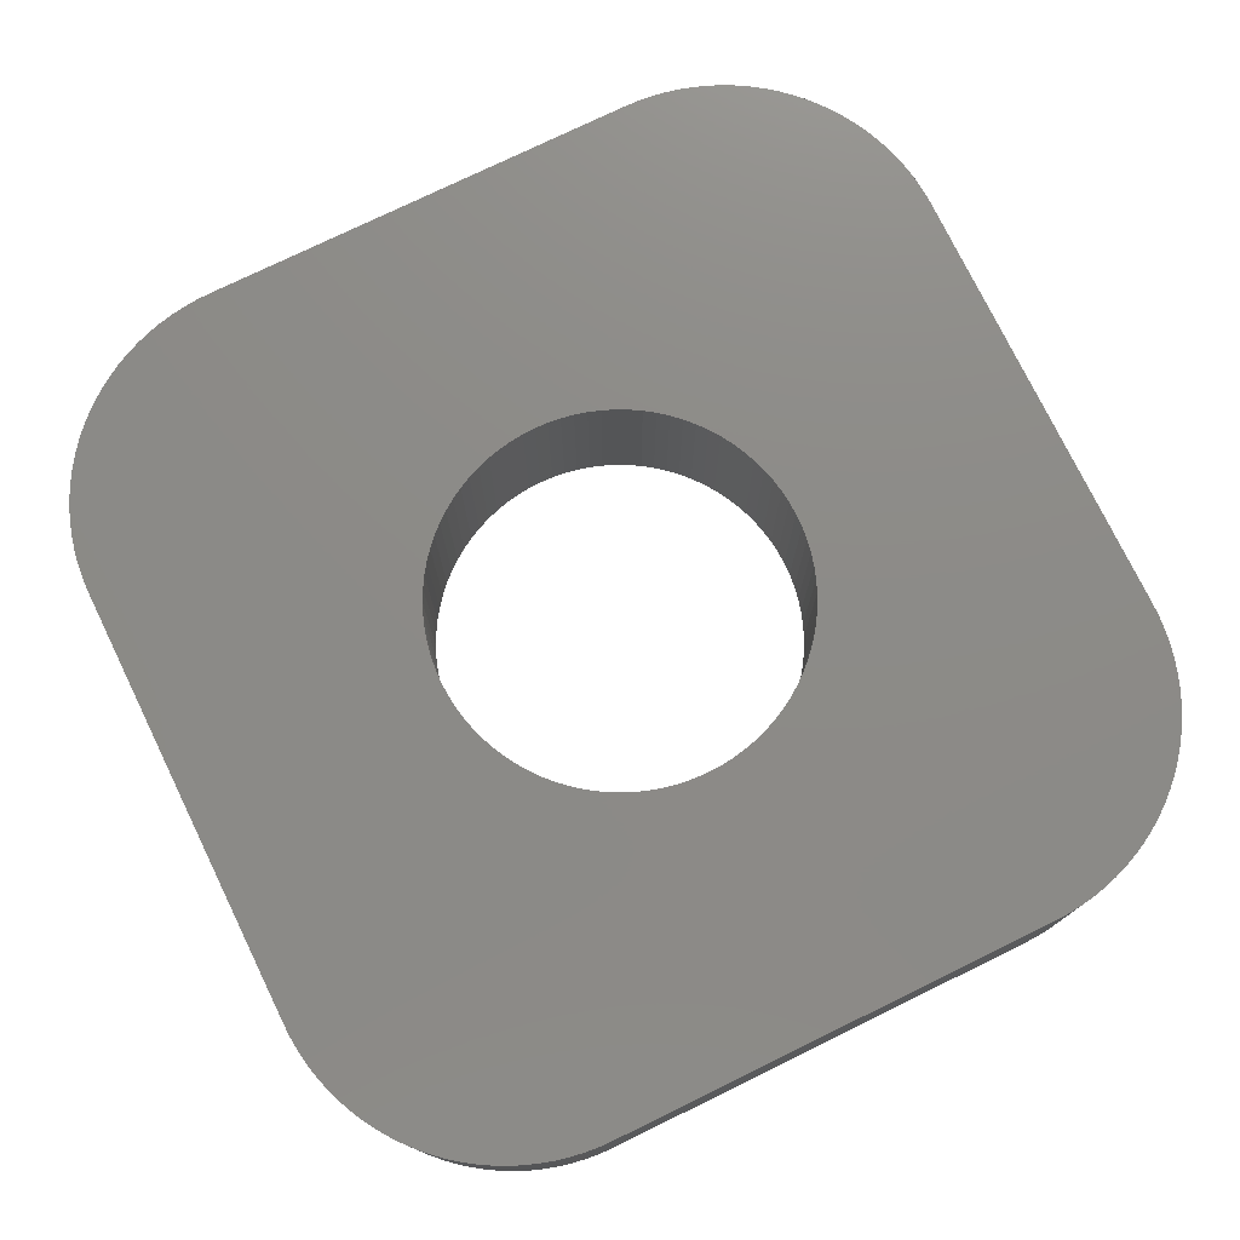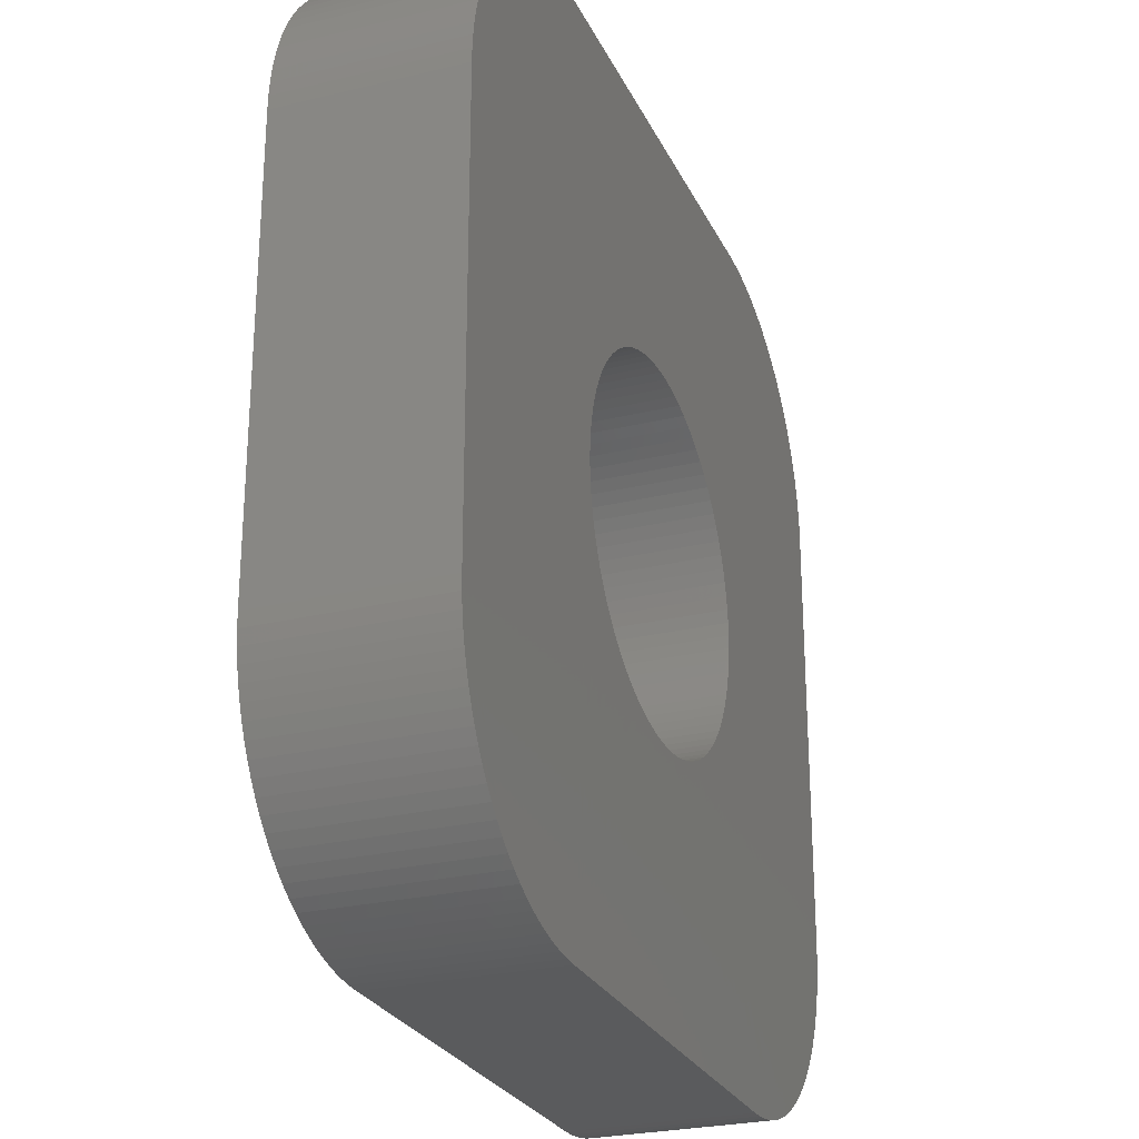
<metadata>
{"format":"stl","ext":"stl","renderer":"f3d","projection":"perspective","resolution":1024,"background":"white","views":[{"elev":76.3,"azim":154.0,"up":"+Z"},{"elev":-26.2,"azim":-69.0,"up":"+Y"}]}
</metadata>
<code>
# stl→obj: 382 verts, 768 faces
v -1350 646.4 -715.1
v -1350 646.4 -725.1
v -1349 646.4 -715.1
v -1351 646.3 -725.1
v -1351 646.3 -715.1
v -1351 646.2 -725.1
v -1351 646.2 -715.1
v -1352 646 -725.1
v -1352 646 -715.1
v -1353 645.8 -725.1
v -1353 645.8 -715.1
v -1353 645.5 -725.1
v -1353 645.5 -715.1
v -1354 645.2 -725.1
v -1354 645.2 -715.1
v -1355 644.8 -725.1
v -1355 644.8 -715.1
v -1355 644.4 -725.1
v -1355 644.4 -715.1
v -1356 643.9 -725.1
v -1356 643.9 -715.1
v -1356 643.4 -725.1
v -1356 643.4 -715.1
v -1357 642.9 -725.1
v -1357 642.9 -715.1
v -1357 642.3 -725.1
v -1357 642.3 -715.1
v -1358 641.7 -725.1
v -1358 641.7 -715.1
v -1358 641 -725.1
v -1358 641 -715.1
v -1359 640.4 -725.1
v -1359 640.4 -715.1
v -1359 639.7 -725.1
v -1359 639.7 -715.1
v -1359 639 -725.1
v -1359 639 -715.1
v -1359 638.3 -725.1
v -1359 638.3 -715.1
v -1359 637.5 -725.1
v -1359 637.5 -715.1
v -1359 636.8 -725.1
v -1359 636.8 -715.1
v -1360 636.1 -725.1
v -1360 636.1 -715.1
v -1359 635.3 -725.1
v -1359 635.3 -715.1
v -1359 634.6 -725.1
v -1359 634.6 -715.1
v -1359 633.9 -725.1
v -1359 633.9 -715.1
v -1359 633.1 -725.1
v -1359 633.1 -715.1
v -1359 632.4 -725.1
v -1359 632.4 -715.1
v -1359 631.8 -725.1
v -1359 631.8 -715.1
v -1358 631.1 -725.1
v -1358 631.1 -715.1
v -1358 630.5 -725.1
v -1358 630.5 -715.1
v -1357 629.8 -725.1
v -1357 629.8 -715.1
v -1357 629.3 -725.1
v -1357 629.3 -715.1
v -1356 628.7 -725.1
v -1356 628.7 -715.1
v -1356 628.2 -725.1
v -1356 628.2 -715.1
v -1355 627.8 -725.1
v -1355 627.8 -715.1
v -1355 627.3 -725.1
v -1355 627.3 -715.1
v -1354 627 -725.1
v -1354 627 -715.1
v -1353 626.6 -725.1
v -1353 626.6 -715.1
v -1353 626.3 -725.1
v -1353 626.3 -715.1
v -1352 626.1 -725.1
v -1352 626.1 -715.1
v -1351 625.9 -725.1
v -1351 625.9 -715.1
v -1351 625.8 -725.1
v -1351 625.8 -715.1
v -1350 625.7 -725.1
v -1350 625.7 -715.1
v -1349 625.7 -725.1
v -1349 625.7 -715.1
v -1348 625.7 -725.1
v -1348 625.7 -715.1
v -1348 625.8 -725.1
v -1348 625.8 -715.1
v -1347 625.9 -725.1
v -1347 625.9 -715.1
v -1346 626.1 -725.1
v -1346 626.1 -715.1
v -1346 626.3 -725.1
v -1346 626.3 -715.1
v -1345 626.6 -725.1
v -1345 626.6 -715.1
v -1344 627 -725.1
v -1344 627 -715.1
v -1344 627.3 -725.1
v -1344 627.3 -715.1
v -1343 627.8 -725.1
v -1343 627.8 -715.1
v -1342 628.2 -725.1
v -1342 628.2 -715.1
v -1342 628.7 -725.1
v -1342 628.7 -715.1
v -1341 629.3 -725.1
v -1341 629.3 -715.1
v -1341 629.8 -725.1
v -1341 629.8 -715.1
v -1340 630.5 -725.1
v -1340 630.5 -715.1
v -1340 631.1 -725.1
v -1340 631.1 -715.1
v -1340 631.8 -725.1
v -1340 631.8 -715.1
v -1339 632.4 -725.1
v -1339 632.4 -715.1
v -1339 633.1 -725.1
v -1339 633.1 -715.1
v -1339 633.9 -725.1
v -1339 633.9 -715.1
v -1339 634.6 -725.1
v -1339 634.6 -715.1
v -1339 635.3 -725.1
v -1339 635.3 -715.1
v -1339 636.1 -725.1
v -1339 636.1 -715.1
v -1339 636.8 -725.1
v -1339 636.8 -715.1
v -1339 637.5 -725.1
v -1339 637.5 -715.1
v -1339 638.3 -725.1
v -1339 638.3 -715.1
v -1339 639 -725.1
v -1339 639 -715.1
v -1339 639.7 -725.1
v -1339 639.7 -715.1
v -1340 640.4 -725.1
v -1340 640.4 -715.1
v -1340 641 -725.1
v -1340 641 -715.1
v -1340 641.7 -725.1
v -1340 641.7 -715.1
v -1341 642.3 -725.1
v -1341 642.3 -715.1
v -1341 642.9 -725.1
v -1341 642.9 -715.1
v -1342 643.4 -725.1
v -1342 643.4 -715.1
v -1342 643.9 -725.1
v -1342 643.9 -715.1
v -1343 644.4 -725.1
v -1343 644.4 -715.1
v -1344 644.8 -725.1
v -1344 644.8 -715.1
v -1344 645.2 -725.1
v -1344 645.2 -715.1
v -1345 645.5 -725.1
v -1345 645.5 -715.1
v -1346 645.8 -725.1
v -1346 645.8 -715.1
v -1346 646 -725.1
v -1346 646 -715.1
v -1347 646.2 -725.1
v -1347 646.2 -715.1
v -1348 646.3 -725.1
v -1348 646.3 -715.1
v -1348 646.4 -725.1
v -1348 646.4 -715.1
v -1349 646.4 -725.1
v -1362 661.1 -715.1
v -1362 661.1 -725.1
v -1362 661 -715.1
v -1362 661 -725.1
v -1363 661 -725.1
v -1363 661 -715.1
v -1364 660.8 -725.1
v -1364 660.8 -715.1
v -1365 660.7 -725.1
v -1365 660.7 -715.1
v -1365 660.4 -725.1
v -1365 660.4 -715.1
v -1366 660.2 -725.1
v -1366 660.2 -715.1
v -1367 659.9 -725.1
v -1367 659.9 -715.1
v -1368 659.5 -725.1
v -1368 659.5 -715.1
v -1368 659.1 -725.1
v -1368 659.1 -715.1
v -1369 658.7 -725.1
v -1369 658.7 -715.1
v -1370 658.2 -725.1
v -1370 658.2 -715.1
v -1370 657.7 -725.1
v -1370 657.7 -715.1
v -1371 657.1 -725.1
v -1371 657.1 -715.1
v -1371 656.5 -725.1
v -1371 656.5 -715.1
v -1372 655.9 -725.1
v -1372 655.9 -715.1
v -1372 655.3 -725.1
v -1372 655.3 -715.1
v -1373 654.6 -725.1
v -1373 654.6 -715.1
v -1373 653.9 -725.1
v -1373 653.9 -715.1
v -1373 653.2 -725.1
v -1373 653.2 -715.1
v -1374 652.4 -725.1
v -1374 652.4 -715.1
v -1374 651.7 -725.1
v -1374 651.7 -715.1
v -1374 650.9 -725.1
v -1374 650.9 -715.1
v -1374 650.1 -725.1
v -1374 650.1 -715.1
v -1374 649.3 -725.1
v -1374 649.3 -715.1
v -1374 648.6 -715.1
v -1374 648.6 -725.1
v -1374 623.6 -725.1
v -1374 623.6 -715.1
v -1374 622.8 -715.1
v -1374 622.8 -725.1
v -1374 622 -725.1
v -1374 622 -715.1
v -1374 621.2 -725.1
v -1374 621.2 -715.1
v -1374 620.5 -725.1
v -1374 620.5 -715.1
v -1374 619.7 -725.1
v -1374 619.7 -715.1
v -1373 619 -725.1
v -1373 619 -715.1
v -1373 618.2 -725.1
v -1373 618.2 -715.1
v -1373 617.5 -725.1
v -1373 617.5 -715.1
v -1372 616.9 -725.1
v -1372 616.9 -715.1
v -1372 616.2 -725.1
v -1372 616.2 -715.1
v -1371 615.6 -725.1
v -1371 615.6 -715.1
v -1371 615 -725.1
v -1371 615 -715.1
v -1370 614.4 -725.1
v -1370 614.4 -715.1
v -1370 613.9 -725.1
v -1370 613.9 -715.1
v -1369 613.4 -725.1
v -1369 613.4 -715.1
v -1368 613 -725.1
v -1368 613 -715.1
v -1368 612.6 -725.1
v -1368 612.6 -715.1
v -1367 612.3 -725.1
v -1367 612.3 -715.1
v -1366 611.9 -725.1
v -1366 611.9 -715.1
v -1365 611.7 -725.1
v -1365 611.7 -715.1
v -1365 611.5 -725.1
v -1365 611.5 -715.1
v -1364 611.3 -725.1
v -1364 611.3 -715.1
v -1363 611.2 -725.1
v -1363 611.2 -715.1
v -1362 611.1 -725.1
v -1362 611.1 -715.1
v -1337 611.1 -725.1
v -1337 611.1 -715.1
v -1336 611.1 -715.1
v -1336 611.1 -725.1
v -1335 611.2 -725.1
v -1335 611.2 -715.1
v -1334 611.3 -725.1
v -1334 611.3 -715.1
v -1334 611.5 -725.1
v -1334 611.5 -715.1
v -1333 611.7 -725.1
v -1333 611.7 -715.1
v -1332 611.9 -725.1
v -1332 611.9 -715.1
v -1331 612.3 -725.1
v -1331 612.3 -715.1
v -1331 612.6 -725.1
v -1331 612.6 -715.1
v -1330 613 -725.1
v -1330 613 -715.1
v -1329 613.4 -725.1
v -1329 613.4 -715.1
v -1329 613.9 -725.1
v -1329 613.9 -715.1
v -1328 614.4 -725.1
v -1328 614.4 -715.1
v -1328 615 -725.1
v -1328 615 -715.1
v -1327 615.6 -725.1
v -1327 615.6 -715.1
v -1327 616.2 -725.1
v -1327 616.2 -715.1
v -1326 616.9 -725.1
v -1326 616.9 -715.1
v -1326 617.5 -725.1
v -1326 617.5 -715.1
v -1325 618.2 -725.1
v -1325 618.2 -715.1
v -1325 619 -725.1
v -1325 619 -715.1
v -1325 619.7 -725.1
v -1325 619.7 -715.1
v -1325 620.5 -725.1
v -1325 620.5 -715.1
v -1324 621.2 -725.1
v -1324 621.2 -715.1
v -1324 622 -725.1
v -1324 622 -715.1
v -1324 622.8 -725.1
v -1324 622.8 -715.1
v -1324 623.6 -715.1
v -1324 623.6 -725.1
v -1324 648.6 -725.1
v -1324 648.6 -715.1
v -1324 649.3 -715.1
v -1324 649.3 -725.1
v -1324 650.1 -725.1
v -1324 650.1 -715.1
v -1324 650.9 -725.1
v -1324 650.9 -715.1
v -1325 651.7 -725.1
v -1325 651.7 -715.1
v -1325 652.4 -725.1
v -1325 652.4 -715.1
v -1325 653.2 -725.1
v -1325 653.2 -715.1
v -1325 653.9 -725.1
v -1325 653.9 -715.1
v -1326 654.6 -725.1
v -1326 654.6 -715.1
v -1326 655.3 -725.1
v -1326 655.3 -715.1
v -1327 655.9 -725.1
v -1327 655.9 -715.1
v -1327 656.5 -725.1
v -1327 656.5 -715.1
v -1328 657.1 -725.1
v -1328 657.1 -715.1
v -1328 657.7 -725.1
v -1328 657.7 -715.1
v -1329 658.2 -725.1
v -1329 658.2 -715.1
v -1329 658.7 -725.1
v -1329 658.7 -715.1
v -1330 659.1 -725.1
v -1330 659.1 -715.1
v -1331 659.5 -725.1
v -1331 659.5 -715.1
v -1331 659.9 -725.1
v -1331 659.9 -715.1
v -1332 660.2 -725.1
v -1332 660.2 -715.1
v -1333 660.4 -725.1
v -1333 660.4 -715.1
v -1334 660.7 -725.1
v -1334 660.7 -715.1
v -1334 660.8 -725.1
v -1334 660.8 -715.1
v -1335 661 -725.1
v -1335 661 -715.1
v -1336 661 -725.1
v -1336 661 -715.1
v -1337 661.1 -715.1
v -1337 661.1 -725.1
f 1 2 3
f 1 4 2
f 1 5 4
f 4 5 6
f 6 5 7
f 8 7 9
f 10 9 11
f 12 11 13
f 14 13 15
f 16 15 17
f 18 17 19
f 20 19 21
f 22 21 23
f 24 23 25
f 26 25 27
f 28 27 29
f 30 29 31
f 32 31 33
f 34 33 35
f 36 35 37
f 38 37 39
f 40 39 41
f 42 41 43
f 44 43 45
f 46 45 47
f 48 47 49
f 50 49 51
f 52 51 53
f 54 53 55
f 56 55 57
f 58 57 59
f 60 59 61
f 62 61 63
f 64 63 65
f 66 65 67
f 68 67 69
f 70 69 71
f 72 71 73
f 74 73 75
f 76 75 77
f 78 77 79
f 80 79 81
f 82 81 83
f 84 83 85
f 86 85 87
f 88 87 89
f 90 89 91
f 92 91 93
f 94 93 95
f 96 95 97
f 98 97 99
f 100 99 101
f 102 101 103
f 104 103 105
f 106 105 107
f 108 107 109
f 110 109 111
f 112 111 113
f 114 113 115
f 116 115 117
f 118 117 119
f 120 119 121
f 122 121 123
f 124 123 125
f 126 125 127
f 128 127 129
f 130 129 131
f 132 131 133
f 134 133 135
f 136 135 137
f 138 137 139
f 140 139 141
f 142 141 143
f 144 143 145
f 146 145 147
f 148 147 149
f 150 149 151
f 152 151 153
f 154 153 155
f 156 155 157
f 158 157 159
f 160 159 161
f 162 161 163
f 164 163 165
f 166 165 167
f 168 167 169
f 170 169 171
f 172 171 173
f 174 173 175
f 176 175 3
f 2 176 3
f 6 7 8
f 8 9 10
f 10 11 12
f 12 13 14
f 14 15 16
f 16 17 18
f 18 19 20
f 20 21 22
f 22 23 24
f 24 25 26
f 26 27 28
f 28 29 30
f 30 31 32
f 32 33 34
f 34 35 36
f 36 37 38
f 38 39 40
f 40 41 42
f 42 43 44
f 44 45 46
f 46 47 48
f 48 49 50
f 50 51 52
f 52 53 54
f 54 55 56
f 56 57 58
f 58 59 60
f 60 61 62
f 62 63 64
f 64 65 66
f 66 67 68
f 68 69 70
f 70 71 72
f 72 73 74
f 74 75 76
f 76 77 78
f 78 79 80
f 80 81 82
f 82 83 84
f 84 85 86
f 86 87 88
f 88 89 90
f 90 91 92
f 92 93 94
f 94 95 96
f 96 97 98
f 98 99 100
f 100 101 102
f 102 103 104
f 104 105 106
f 106 107 108
f 108 109 110
f 110 111 112
f 112 113 114
f 114 115 116
f 116 117 118
f 118 119 120
f 120 121 122
f 122 123 124
f 124 125 126
f 126 127 128
f 128 129 130
f 130 131 132
f 132 133 134
f 134 135 136
f 136 137 138
f 138 139 140
f 140 141 142
f 142 143 144
f 144 145 146
f 146 147 148
f 148 149 150
f 150 151 152
f 152 153 154
f 154 155 156
f 156 157 158
f 158 159 160
f 160 161 162
f 162 163 164
f 164 165 166
f 166 167 168
f 168 169 170
f 170 171 172
f 172 173 174
f 174 175 176
f 177 178 179
f 179 178 180
f 181 179 180
f 181 182 179
f 181 183 182
f 182 183 184
f 184 183 185
f 186 185 187
f 188 187 189
f 190 189 191
f 192 191 193
f 194 193 195
f 196 195 197
f 198 197 199
f 200 199 201
f 202 201 203
f 204 203 205
f 206 205 207
f 208 207 209
f 210 209 211
f 212 211 213
f 214 213 215
f 216 215 217
f 218 217 219
f 220 219 221
f 222 221 223
f 224 223 225
f 226 225 227
f 226 224 225
f 184 185 186
f 186 187 188
f 188 189 190
f 190 191 192
f 192 193 194
f 194 195 196
f 196 197 198
f 198 199 200
f 200 201 202
f 202 203 204
f 204 205 206
f 206 207 208
f 208 209 210
f 210 211 212
f 212 213 214
f 214 215 216
f 216 217 218
f 218 219 220
f 220 221 222
f 222 223 224
f 225 228 227
f 229 230 228
f 228 230 227
f 230 229 231
f 231 229 232
f 233 231 232
f 233 234 231
f 233 235 234
f 234 235 236
f 236 235 237
f 238 237 239
f 240 239 241
f 242 241 243
f 244 243 245
f 246 245 247
f 248 247 249
f 250 249 251
f 252 251 253
f 254 253 255
f 256 255 257
f 258 257 259
f 260 259 261
f 262 261 263
f 264 263 265
f 266 265 267
f 268 267 269
f 270 269 271
f 272 271 273
f 274 273 275
f 276 275 277
f 278 277 278
f 278 276 277
f 236 237 238
f 238 239 240
f 240 241 242
f 242 243 244
f 244 245 246
f 246 247 248
f 248 249 250
f 250 251 252
f 252 253 254
f 254 255 256
f 256 257 258
f 258 259 260
f 260 261 262
f 262 263 264
f 264 265 266
f 266 267 268
f 268 269 270
f 270 271 272
f 272 273 274
f 274 275 276
f 277 277 278
f 279 280 277
f 277 280 278
f 280 279 281
f 281 279 282
f 283 281 282
f 283 284 281
f 283 285 284
f 284 285 286
f 286 285 287
f 288 287 289
f 290 289 291
f 292 291 293
f 294 293 295
f 296 295 297
f 298 297 299
f 300 299 301
f 302 301 303
f 304 303 305
f 306 305 307
f 308 307 309
f 310 309 311
f 312 311 313
f 314 313 315
f 316 315 317
f 318 317 319
f 320 319 321
f 322 321 323
f 324 323 325
f 326 325 327
f 328 327 329
f 328 326 327
f 286 287 288
f 288 289 290
f 290 291 292
f 292 293 294
f 294 295 296
f 296 297 298
f 298 299 300
f 300 301 302
f 302 303 304
f 304 305 306
f 306 307 308
f 308 309 310
f 310 311 312
f 312 313 314
f 314 315 316
f 316 317 318
f 318 319 320
f 320 321 322
f 322 323 324
f 324 325 326
f 327 330 329
f 331 332 330
f 330 332 329
f 332 331 333
f 333 331 334
f 335 333 334
f 335 336 333
f 335 337 336
f 336 337 338
f 338 337 339
f 340 339 341
f 342 341 343
f 344 343 345
f 346 345 347
f 348 347 349
f 350 349 351
f 352 351 353
f 354 353 355
f 356 355 357
f 358 357 359
f 360 359 361
f 362 361 363
f 364 363 365
f 366 365 367
f 368 367 369
f 370 369 371
f 372 371 373
f 374 373 375
f 376 375 377
f 378 377 379
f 380 379 381
f 380 378 379
f 338 339 340
f 340 341 342
f 342 343 344
f 344 345 346
f 346 347 348
f 348 349 350
f 350 351 352
f 352 353 354
f 354 355 356
f 356 357 358
f 358 359 360
f 360 361 362
f 362 363 364
f 364 365 366
f 366 367 368
f 368 369 370
f 370 371 372
f 372 373 374
f 374 375 376
f 376 377 378
f 379 382 381
f 178 177 382
f 382 177 381
f 225 223 228
f 228 223 221
f 219 228 221
f 219 217 228
f 228 217 215
f 213 228 215
f 213 211 228
f 228 211 209
f 207 228 209
f 207 205 228
f 228 205 203
f 201 228 203
f 201 199 228
f 228 199 197
f 195 228 197
f 195 193 228
f 228 193 191
f 189 228 191
f 189 187 228
f 228 187 185
f 183 228 185
f 183 181 228
f 228 181 180
f 178 228 180
f 178 46 228
f 178 44 46
f 178 42 44
f 178 40 42
f 178 38 40
f 178 36 38
f 178 34 36
f 178 32 34
f 178 30 32
f 178 28 30
f 178 26 28
f 178 24 26
f 178 22 24
f 178 20 22
f 178 18 20
f 178 16 18
f 178 14 16
f 178 12 14
f 178 10 12
f 178 8 10
f 178 6 8
f 178 4 6
f 178 2 4
f 178 176 2
f 178 382 176
f 176 382 174
f 174 382 172
f 172 382 170
f 170 382 168
f 168 382 166
f 166 382 164
f 164 382 162
f 162 382 160
f 160 382 158
f 158 382 156
f 156 382 379
f 377 156 379
f 377 375 156
f 156 375 373
f 371 156 373
f 371 369 156
f 156 369 367
f 365 156 367
f 365 154 156
f 365 363 154
f 154 363 361
f 359 154 361
f 359 357 154
f 154 357 355
f 353 154 355
f 353 351 154
f 154 351 349
f 347 154 349
f 347 152 154
f 347 345 152
f 152 345 343
f 341 152 343
f 341 339 152
f 152 339 337
f 335 152 337
f 335 334 152
f 152 334 331
f 150 331 148
f 150 152 331
f 330 132 331
f 330 327 132
f 132 327 325
f 323 132 325
f 323 321 132
f 132 321 319
f 317 132 319
f 317 315 132
f 132 315 313
f 311 132 313
f 311 309 132
f 132 309 307
f 305 132 307
f 305 303 132
f 132 303 301
f 299 132 301
f 299 297 132
f 132 297 295
f 293 132 295
f 293 291 132
f 132 291 289
f 287 132 289
f 287 285 132
f 132 285 283
f 282 132 283
f 282 279 132
f 132 279 130
f 130 279 128
f 128 279 126
f 126 279 124
f 124 279 122
f 122 279 120
f 120 279 118
f 118 279 116
f 116 279 114
f 114 279 112
f 112 279 110
f 110 279 108
f 108 279 106
f 106 279 104
f 104 279 102
f 102 279 100
f 100 279 98
f 98 279 96
f 96 279 94
f 94 279 92
f 92 279 90
f 90 279 88
f 88 279 86
f 86 279 84
f 84 279 82
f 82 279 80
f 80 279 78
f 78 279 76
f 76 279 74
f 74 279 72
f 72 279 70
f 70 279 68
f 68 279 277
f 66 277 64
f 66 68 277
f 277 277 64
f 64 277 275
f 273 64 275
f 273 271 64
f 64 271 269
f 267 64 269
f 267 265 64
f 64 265 263
f 261 64 263
f 261 259 64
f 64 259 257
f 255 64 257
f 255 253 64
f 64 253 251
f 249 64 251
f 249 247 64
f 64 247 245
f 243 64 245
f 243 241 64
f 64 241 239
f 237 64 239
f 237 235 64
f 64 235 233
f 232 64 233
f 232 229 64
f 64 229 62
f 62 229 60
f 60 229 58
f 58 229 56
f 56 229 54
f 54 229 52
f 52 229 50
f 50 229 48
f 48 229 46
f 46 229 228
f 132 134 331
f 331 134 136
f 138 331 136
f 138 140 331
f 331 140 142
f 144 331 142
f 144 146 331
f 331 146 148
f 177 21 381
f 177 23 21
f 177 25 23
f 177 179 25
f 25 179 182
f 184 25 182
f 184 186 25
f 25 186 188
f 190 25 188
f 190 192 25
f 25 192 194
f 196 25 194
f 196 198 25
f 25 198 200
f 202 25 200
f 202 204 25
f 25 204 206
f 208 25 206
f 208 210 25
f 25 210 212
f 214 25 212
f 214 216 25
f 25 216 218
f 220 25 218
f 220 222 25
f 25 222 224
f 226 25 224
f 226 227 25
f 25 227 27
f 27 227 29
f 29 227 31
f 31 227 33
f 33 227 35
f 35 227 37
f 37 227 39
f 39 227 41
f 41 227 43
f 43 227 230
f 278 230 278
f 278 43 230
f 278 45 43
f 278 47 45
f 278 49 47
f 278 51 49
f 278 53 51
f 278 55 53
f 278 57 55
f 278 59 57
f 278 61 59
f 278 63 61
f 278 65 63
f 278 67 65
f 278 69 67
f 278 71 69
f 278 73 71
f 278 75 73
f 278 77 75
f 278 79 77
f 278 81 79
f 278 83 81
f 278 85 83
f 278 87 85
f 278 89 87
f 278 280 89
f 89 280 91
f 91 280 93
f 93 280 95
f 95 280 97
f 97 280 99
f 99 280 101
f 101 280 103
f 103 280 105
f 105 280 107
f 107 280 109
f 109 280 281
f 284 109 281
f 284 286 109
f 109 286 288
f 290 109 288
f 290 292 109
f 109 292 294
f 296 109 294
f 296 111 109
f 296 298 111
f 111 298 300
f 302 111 300
f 302 304 111
f 111 304 306
f 308 111 306
f 308 310 111
f 111 310 312
f 314 111 312
f 314 113 111
f 314 316 113
f 113 316 318
f 320 113 318
f 320 322 113
f 113 322 324
f 326 113 324
f 326 328 113
f 113 328 329
f 115 329 117
f 115 113 329
f 231 234 230
f 230 234 236
f 238 230 236
f 238 240 230
f 230 240 242
f 244 230 242
f 244 246 230
f 230 246 248
f 250 230 248
f 250 252 230
f 230 252 254
f 256 230 254
f 256 258 230
f 230 258 260
f 262 230 260
f 262 264 230
f 230 264 266
f 268 230 266
f 268 270 230
f 230 270 272
f 274 230 272
f 274 276 230
f 230 276 278
f 332 133 329
f 332 333 133
f 133 333 336
f 338 133 336
f 338 340 133
f 133 340 342
f 344 133 342
f 344 346 133
f 133 346 348
f 350 133 348
f 350 352 133
f 133 352 354
f 356 133 354
f 356 358 133
f 133 358 360
f 362 133 360
f 362 364 133
f 133 364 366
f 368 133 366
f 368 370 133
f 133 370 372
f 374 133 372
f 374 376 133
f 133 376 378
f 380 133 378
f 380 381 133
f 133 381 135
f 135 381 137
f 137 381 139
f 139 381 141
f 141 381 143
f 143 381 145
f 145 381 147
f 147 381 149
f 149 381 151
f 151 381 153
f 153 381 155
f 155 381 157
f 157 381 159
f 159 381 161
f 161 381 163
f 163 381 165
f 165 381 167
f 167 381 169
f 169 381 171
f 171 381 173
f 173 381 175
f 175 381 3
f 3 381 1
f 1 381 5
f 5 381 7
f 7 381 9
f 9 381 11
f 11 381 13
f 13 381 15
f 15 381 17
f 17 381 19
f 19 381 21
f 133 131 329
f 329 131 129
f 127 329 129
f 127 125 329
f 329 125 123
f 121 329 123
f 121 119 329
f 329 119 117

</code>
